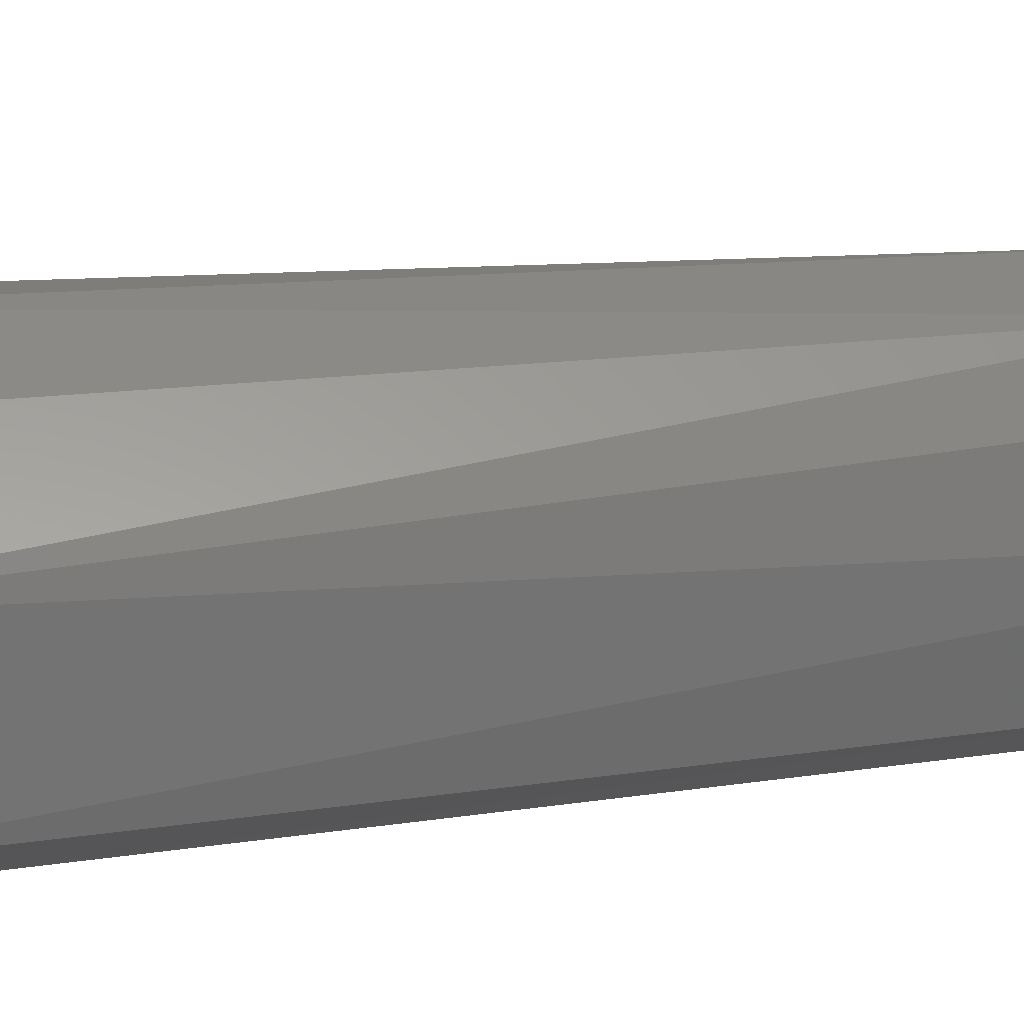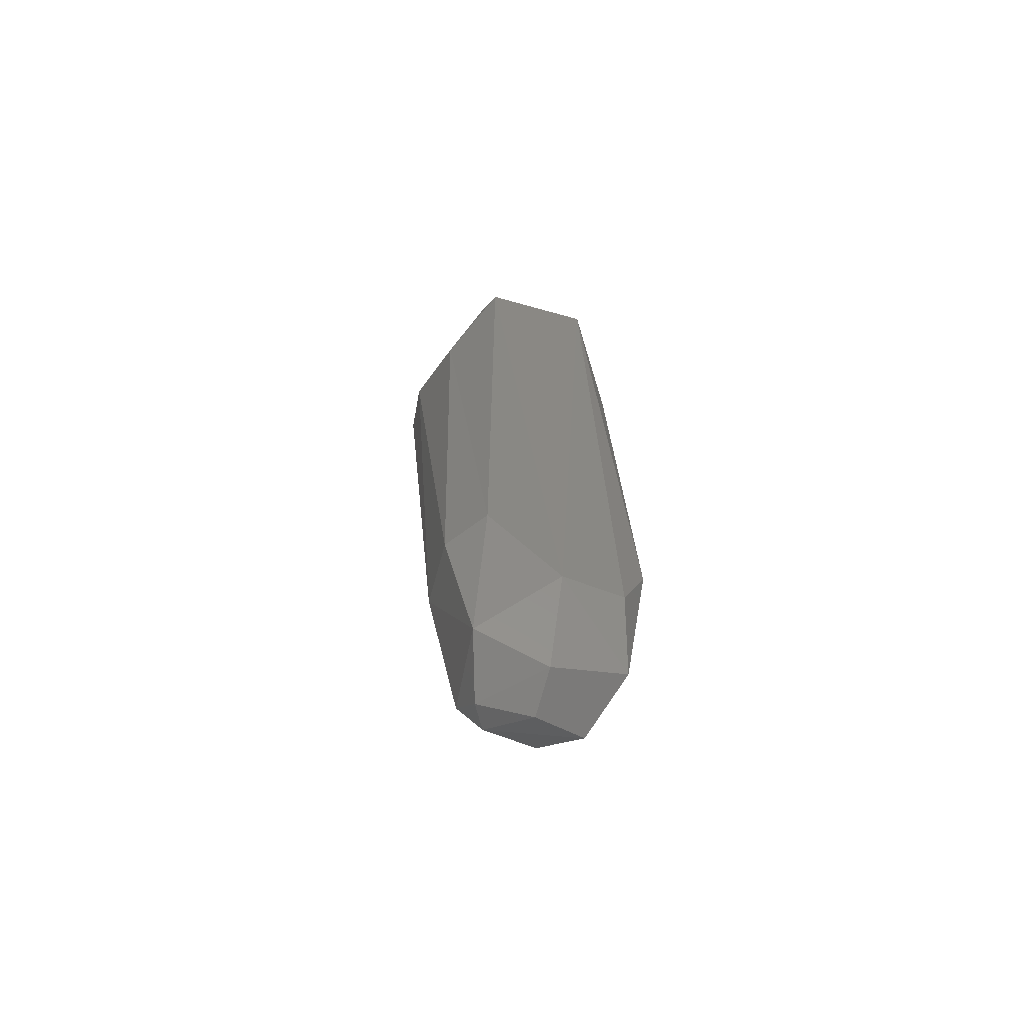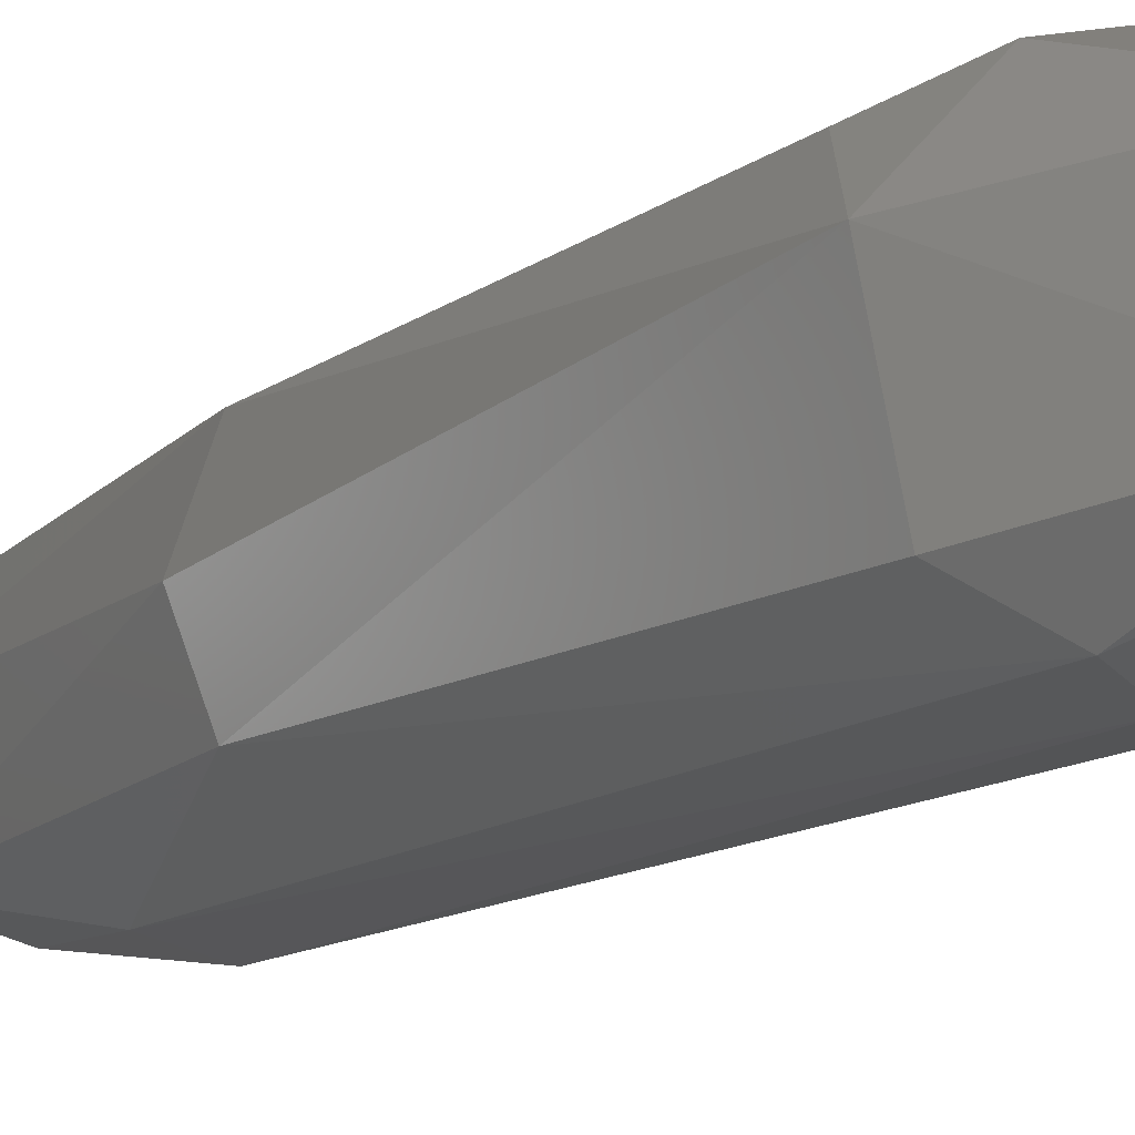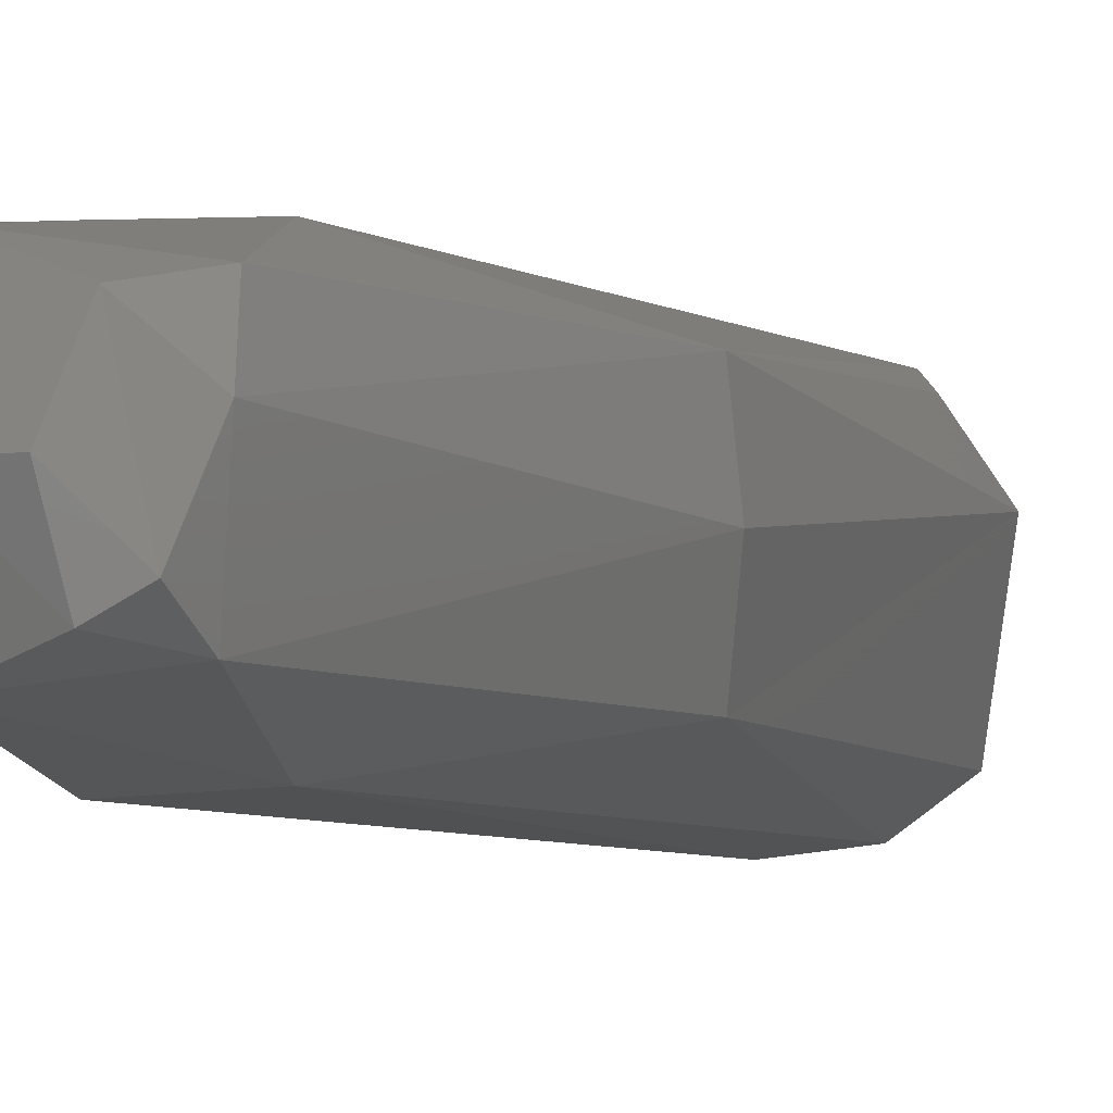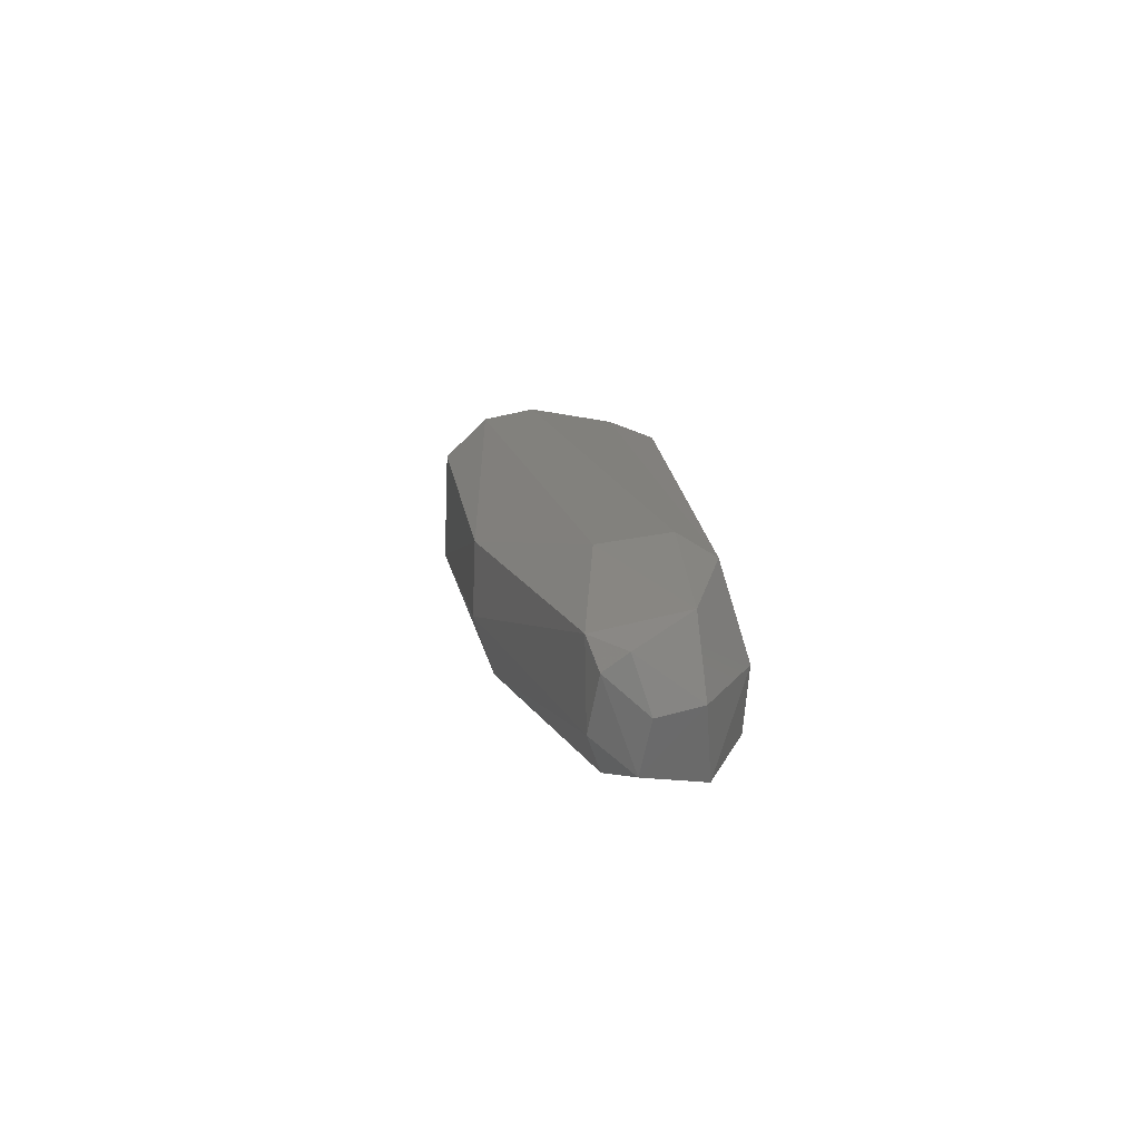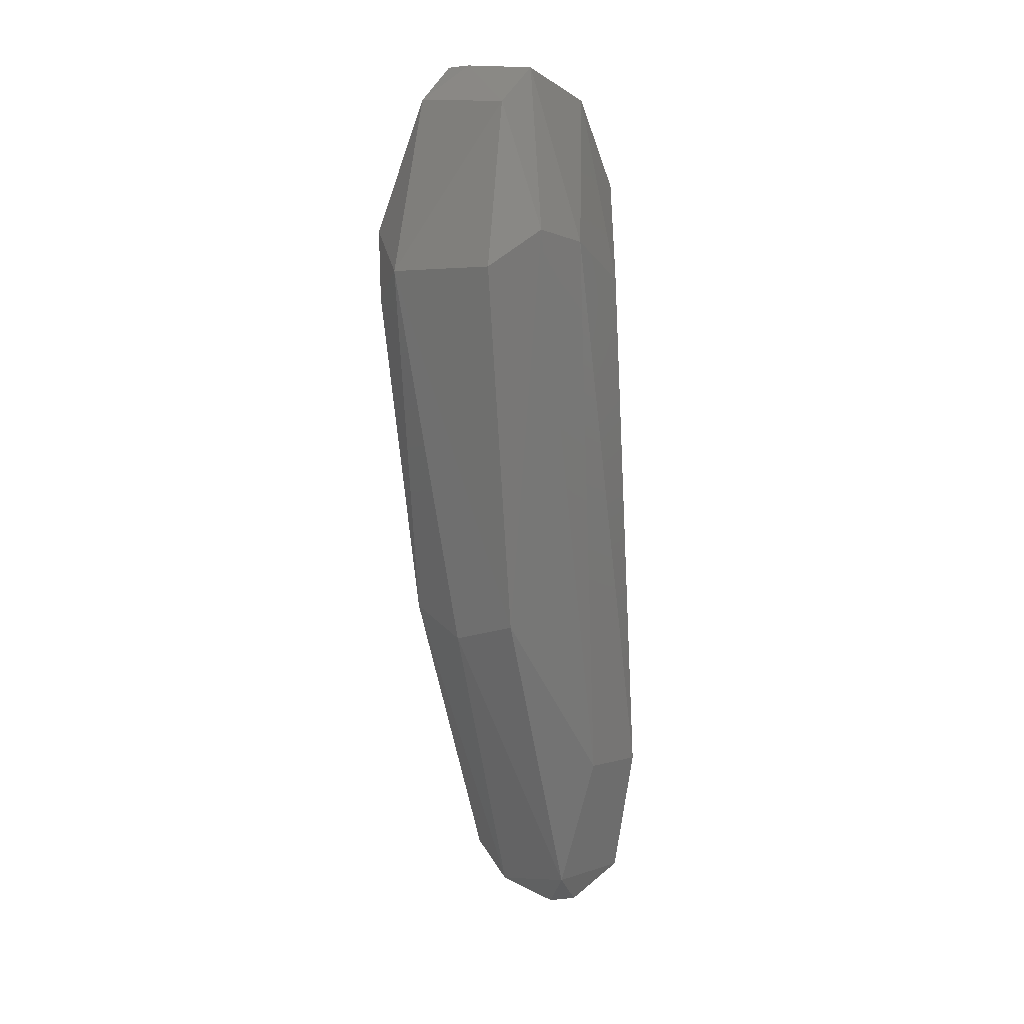
<metadata>
{"format":"stl","ext":"stl","renderer":"f3d","projection":"perspective","resolution":1024,"background":"white","views":[{"elev":25.6,"azim":-108.3,"up":"+Z"},{"elev":-61.5,"azim":-107.4,"up":"+Y"},{"elev":-15.1,"azim":135.1,"up":"+Z"},{"elev":-3.7,"azim":11.0,"up":"+Z"},{"elev":-75.5,"azim":-172.6,"up":"+Y"},{"elev":13.5,"azim":129.3,"up":"+Y"}]}
</metadata>
<code>
# stl→obj: 38 verts, 72 faces
v 0.01075 -0.003443 -0.003117
v 0.007667 -0.02555 -0.00499
v 0.007109 -0.02431 -0.008642
v 0.00977 -0.002872 -0.009218
v -0.005567 -0.0396 -0.00501
v -0.002862 0.001814 -0.001963
v -0.0031 0.000868 -0.008037
v -0.000245 0.005871 -0.007955
v 0.004598 0.007757 -0.008037
v 0.004167 -0.001797 -0.0113
v 0.000534 0.006466 -0.002045
v 0.004614 0.007882 -0.00345
v 0.001528 -0.04252 -0.00826
v 1.1e-05 -0.04451 -0.002177
v 0.001659 -0.04164 -0.001535
v -0.00308 -0.04284 -0.000915
v 0.007109 -0.02431 -0.001358
v 0.009085 -0.005384 -0.000463
v 0.00702 0.005949 -0.007955
v 0.00702 0.005949 -0.002045
v -0.00036 -0.04458 -0.007825
v -0.003378 -0.04291 -0.008865
v 0.002007 -0.04344 -0.003985
v 0.001046 -0.04446 -0.007013
v 0.004598 0.007757 -0.001963
v 0.005626 -0.000735 0.001217
v -0.003298 -0.04435 -0.00499
v -0.000933 -0.04524 -0.00499
v -0.004928 -0.03426 -0.008723
v -0.003013 -0.03503 -0.01043
v 0.000191 -0.004392 0.000675
v -0.00352 -0.03393 0.000287
v 0.007209 -0.000941 -0.01091
v 0.008129 -0.001583 0.00051
v -0.004863 -0.03876 -0.001497
v 0.000842 -0.03449 0.000182
v -0.000552 -0.004356 -0.01036
v 0.000838 -0.03449 -0.01018
f 1 2 3
f 1 3 4
f 5 6 7
f 8 9 10
f 8 7 6
f 11 12 9
f 11 9 8
f 11 8 6
f 3 2 13
f 14 15 16
f 17 2 1
f 17 1 18
f 19 9 12
f 19 12 20
f 19 20 1
f 19 1 4
f 21 22 13
f 23 15 14
f 23 24 13
f 23 13 2
f 23 2 17
f 23 17 15
f 25 12 11
f 25 11 26
f 25 26 20
f 25 20 12
f 27 16 5
f 27 5 22
f 27 22 21
f 27 21 28
f 27 28 14
f 27 14 16
f 29 30 22
f 29 22 5
f 29 5 7
f 31 32 26
f 31 26 11
f 31 11 6
f 31 6 32
f 33 10 9
f 33 9 19
f 33 19 4
f 33 4 3
f 34 18 1
f 34 1 20
f 34 20 26
f 34 17 18
f 35 5 16
f 35 16 32
f 35 32 6
f 35 6 5
f 36 15 17
f 36 17 34
f 36 34 26
f 36 26 32
f 36 32 16
f 36 16 15
f 37 7 8
f 37 8 10
f 37 10 30
f 37 30 29
f 37 29 7
f 38 30 10
f 38 10 33
f 38 33 3
f 38 3 13
f 38 13 22
f 38 22 30
f 24 23 14
f 24 14 28
f 24 28 21
f 24 21 13

</code>
